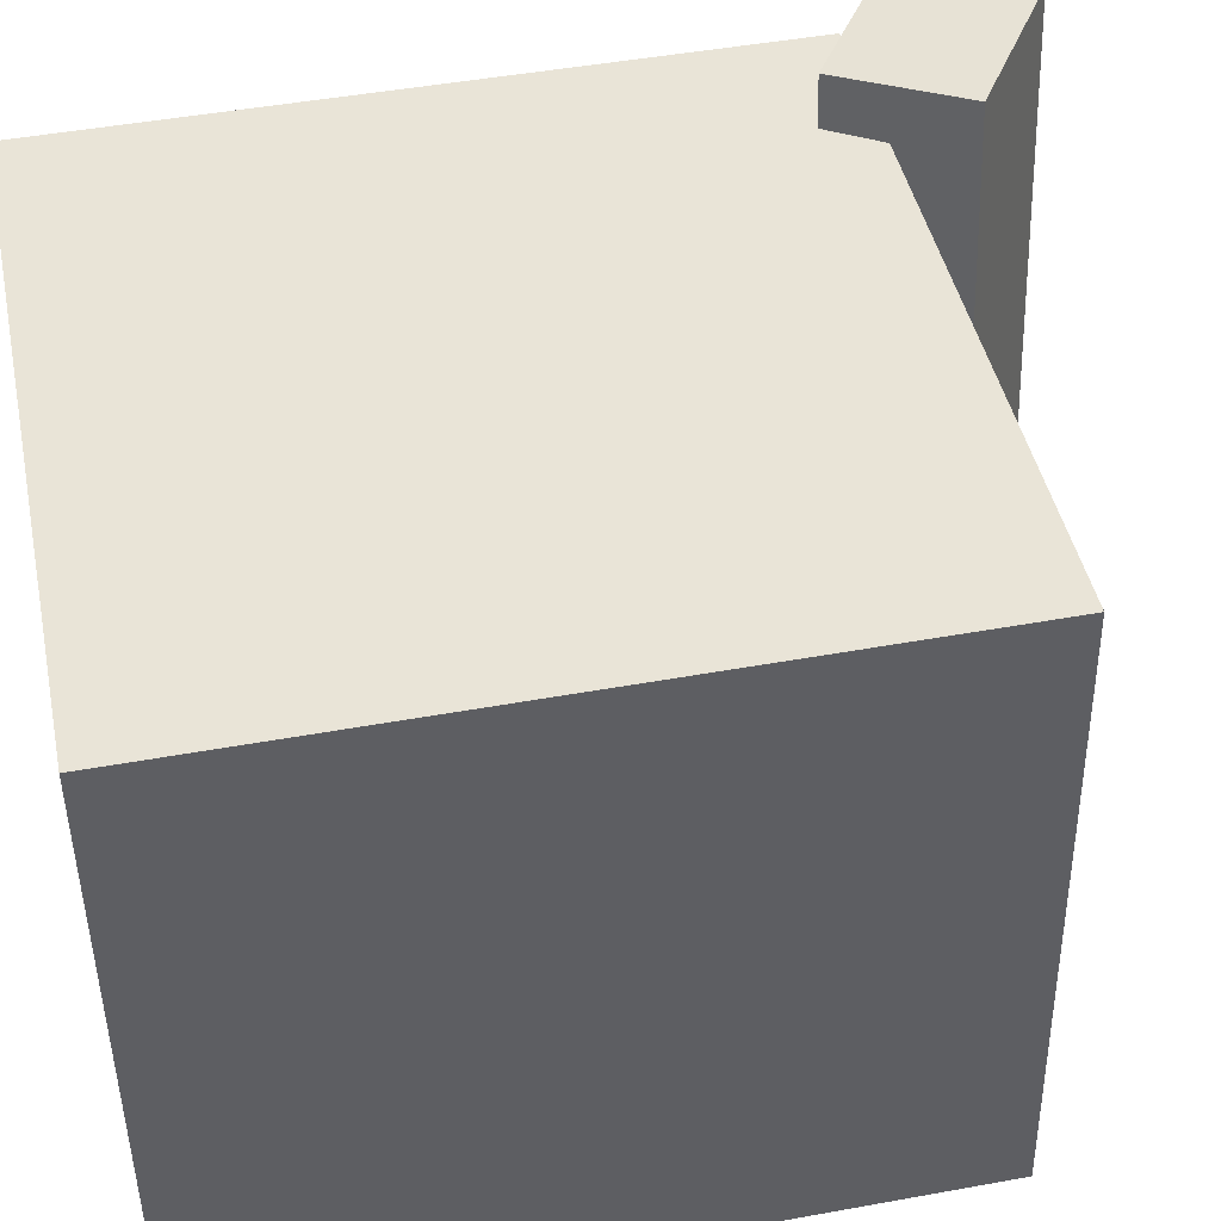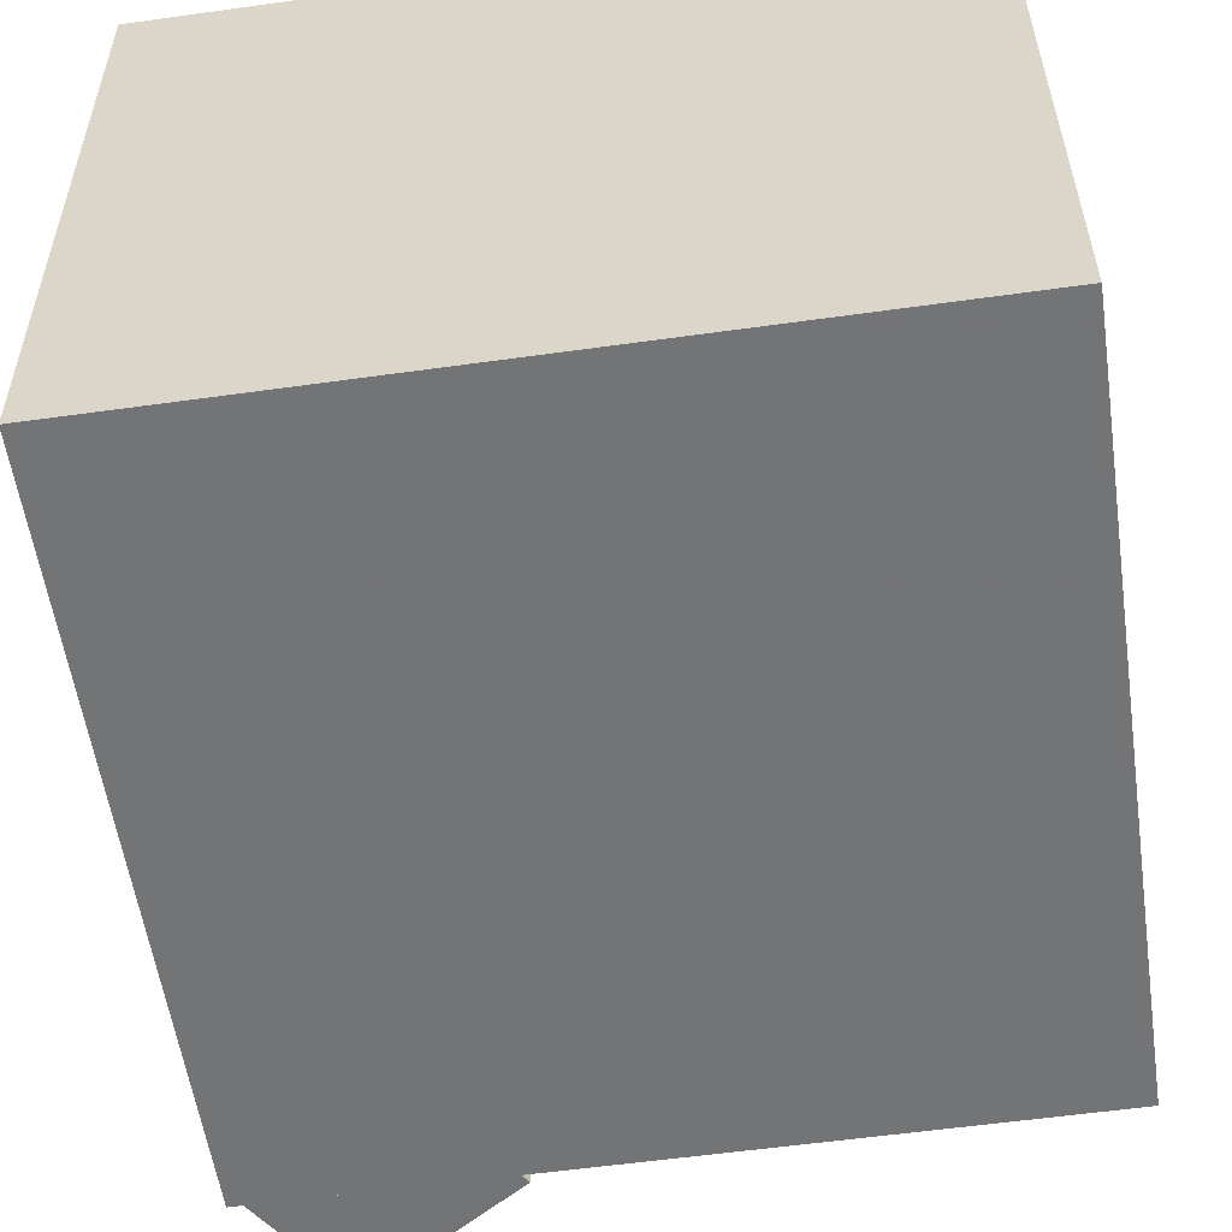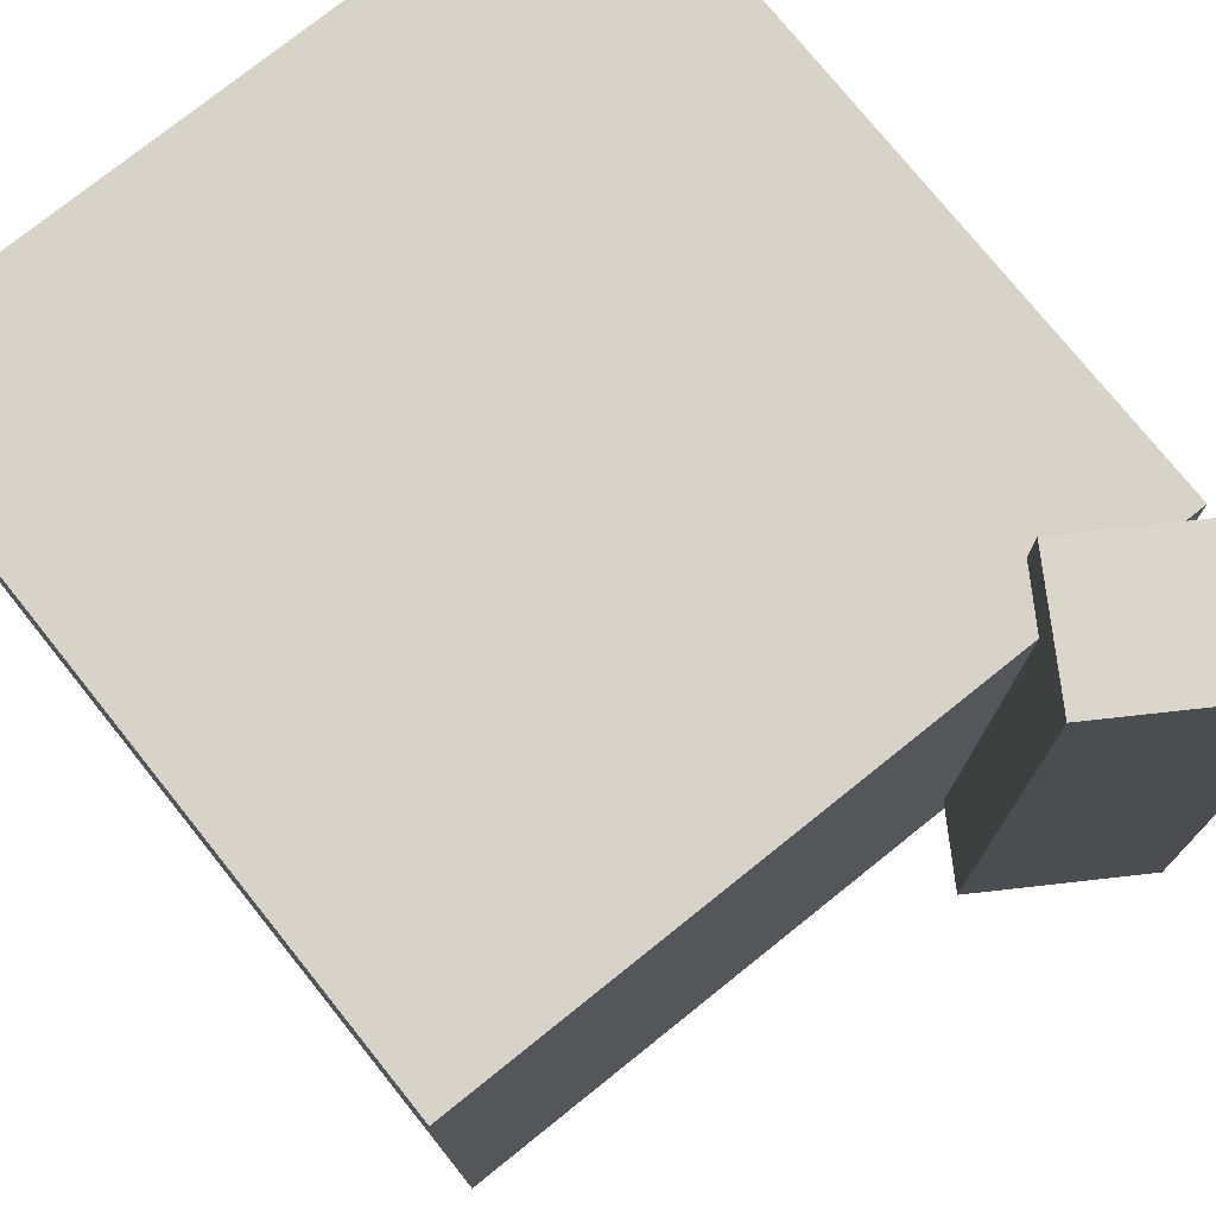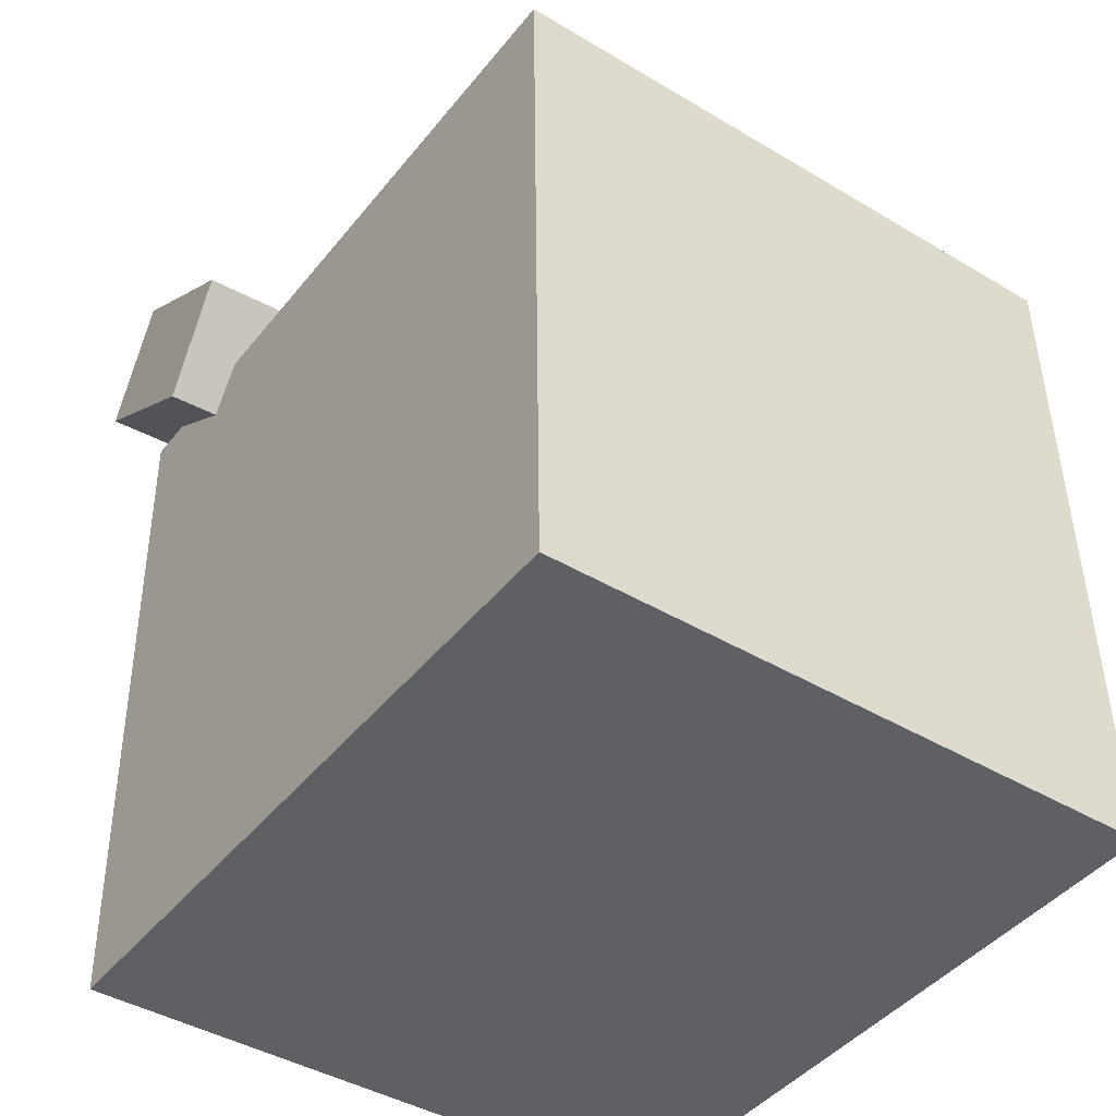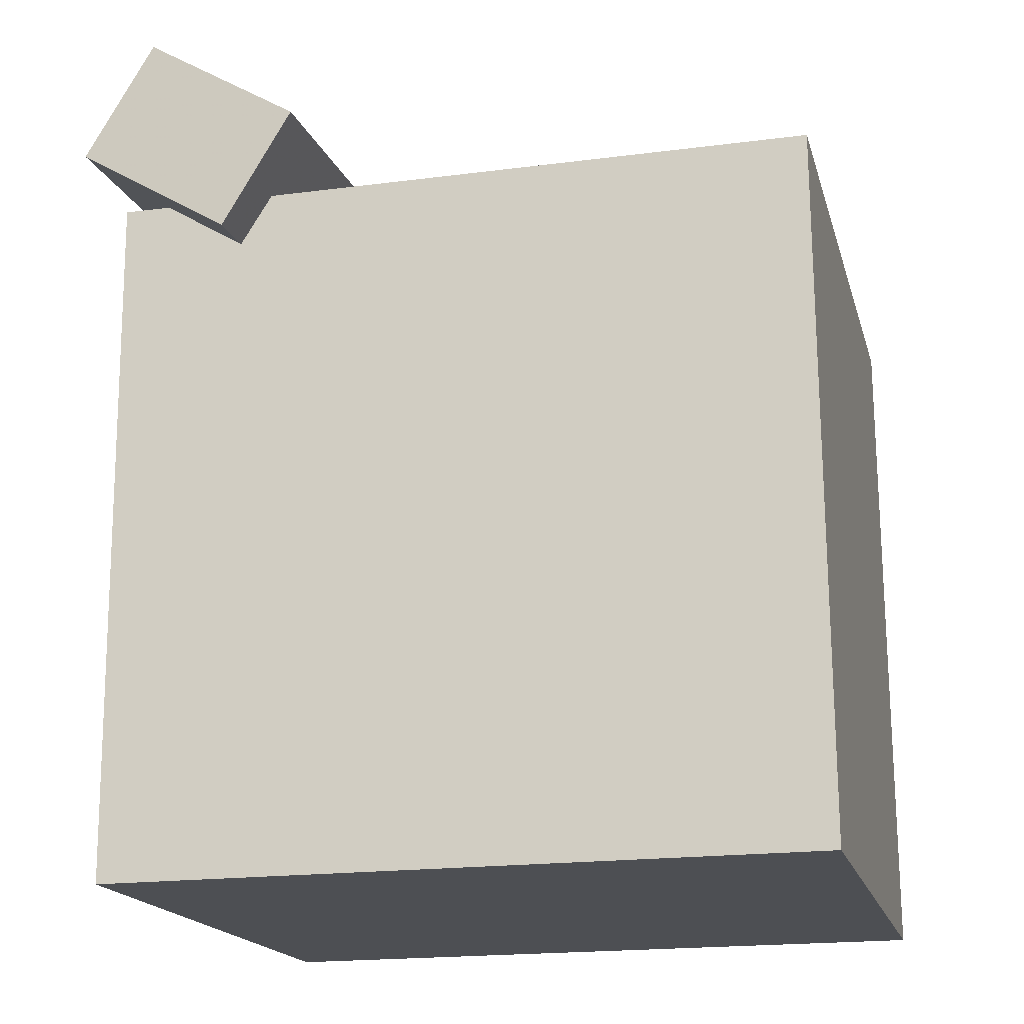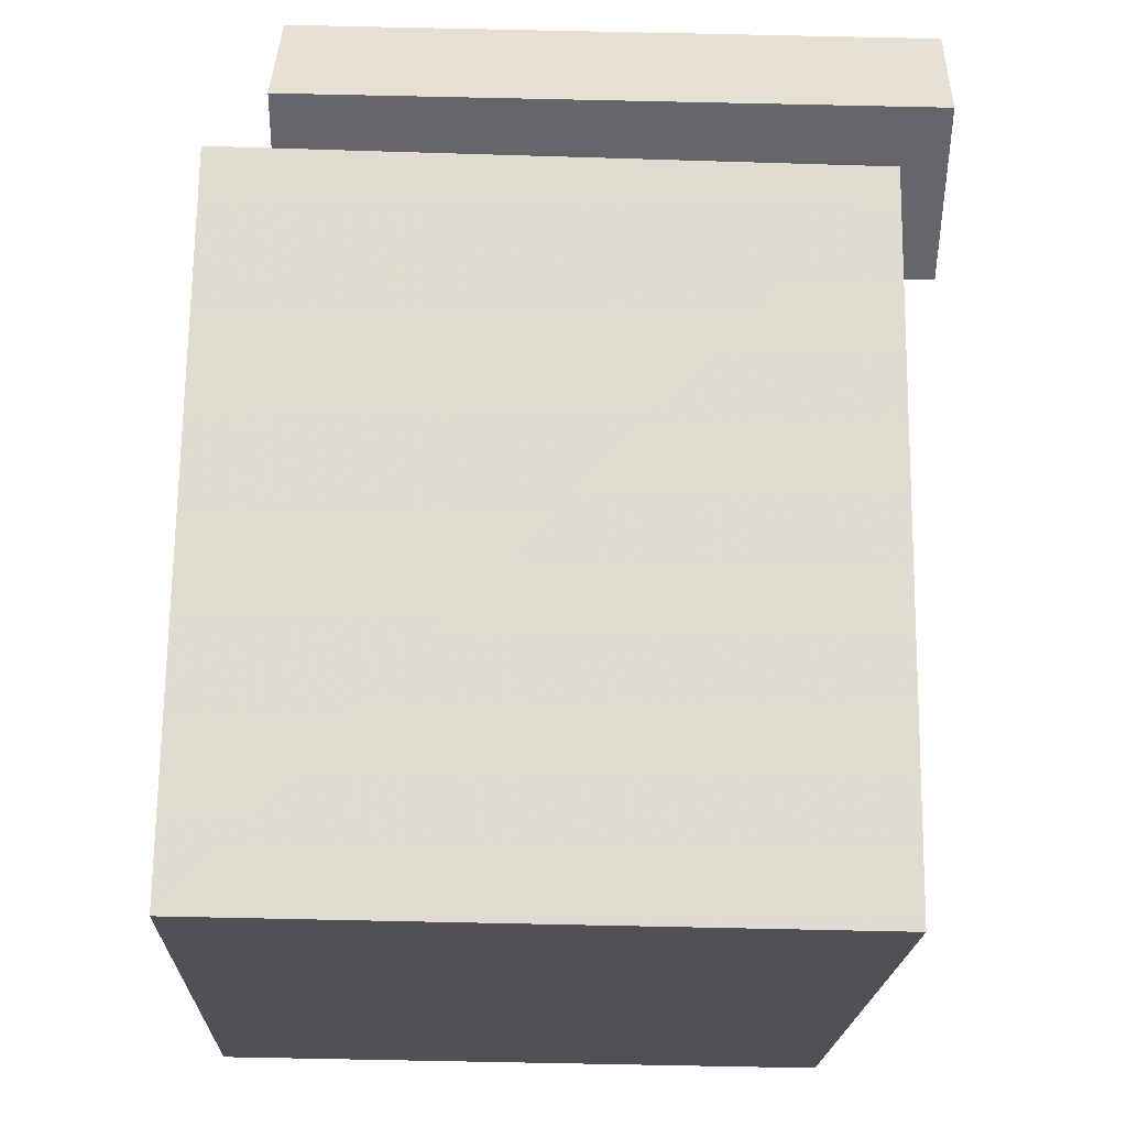
<metadata>
{"format":"obj","ext":"obj","renderer":"f3d","projection":"perspective","resolution":1024,"background":"white","views":[{"elev":43.7,"azim":78.6,"up":"+Z"},{"elev":-56.7,"azim":8.4,"up":"+Z"},{"elev":76.6,"azim":141.5,"up":"+Z"},{"elev":-43.5,"azim":54.2,"up":"+Y"},{"elev":-18.3,"azim":13.7,"up":"+Y"},{"elev":-19.9,"azim":-92.3,"up":"+Y"}]}
</metadata>
<code>
v 0.2859 0.2413 0.2642
v 0.2871 0.2476 -0.2341
v -0.2753 0.2395 0.2627
v -0.2741 0.2458 -0.2356
v 0.2876 -0.3127 0.2571
v 0.2889 -0.3064 -0.2412
v -0.2736 -0.3145 0.2557
v -0.2723 -0.3082 -0.2426
f 1.0 7.0 5.0
f 1.0 3.0 7.0
f 1.0 4.0 3.0
f 1.0 2.0 4.0
f 3.0 8.0 7.0
f 3.0 4.0 8.0
f 5.0 7.0 8.0
f 5.0 8.0 6.0
f 1.0 5.0 6.0
f 1.0 6.0 2.0
f 2.0 6.0 8.0
f 2.0 8.0 4.0
v -0.1763 0.1989 0.303
v -0.1551 0.2115 -0.1865
v -0.1198 0.2896 0.3078
v -0.09858 0.3023 -0.1817
v -0.2984 0.2751 0.2996
v -0.2772 0.2878 -0.1898
v -0.2418 0.3658 0.3044
v -0.2206 0.3785 -0.185
f 9.0 15.0 13.0
f 9.0 11.0 15.0
f 9.0 12.0 11.0
f 9.0 10.0 12.0
f 11.0 16.0 15.0
f 11.0 12.0 16.0
f 13.0 15.0 16.0
f 13.0 16.0 14.0
f 9.0 13.0 14.0
f 9.0 14.0 10.0
f 10.0 14.0 16.0
f 10.0 16.0 12.0

</code>
